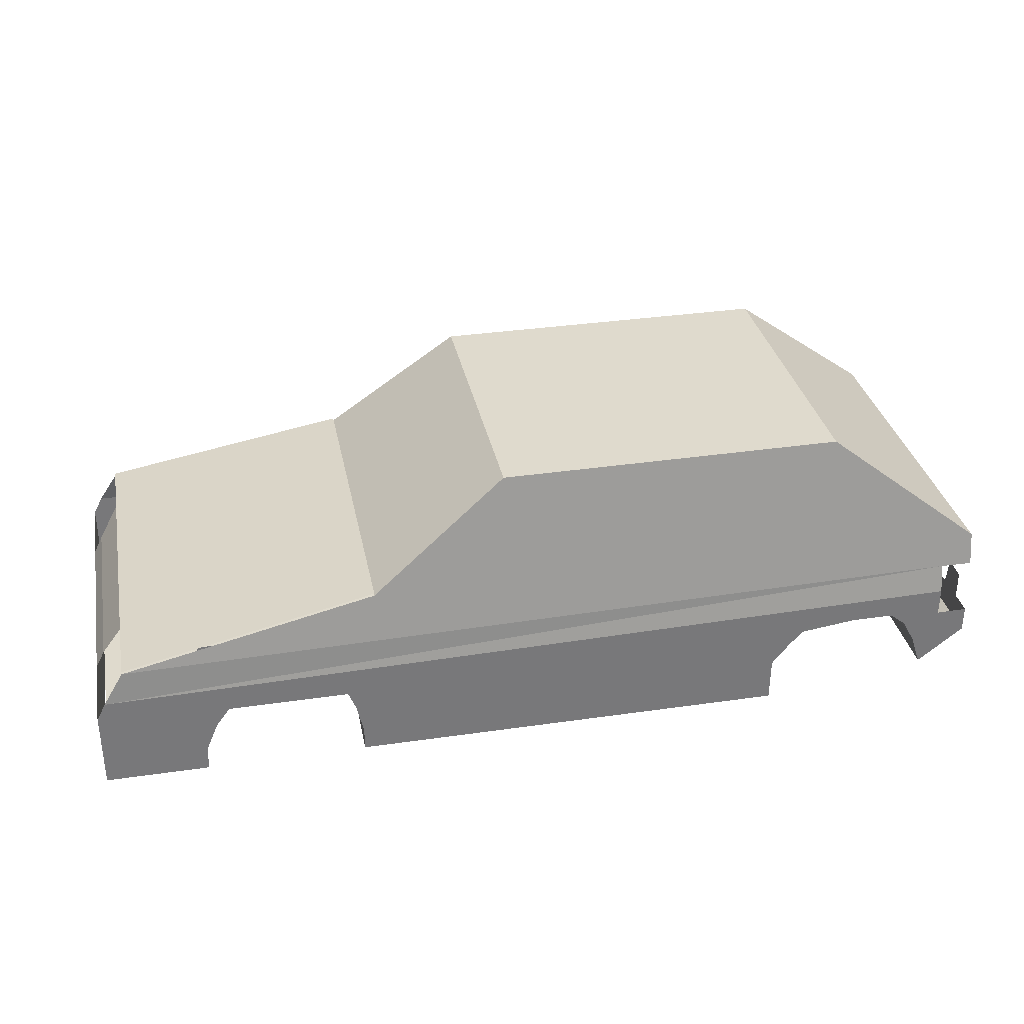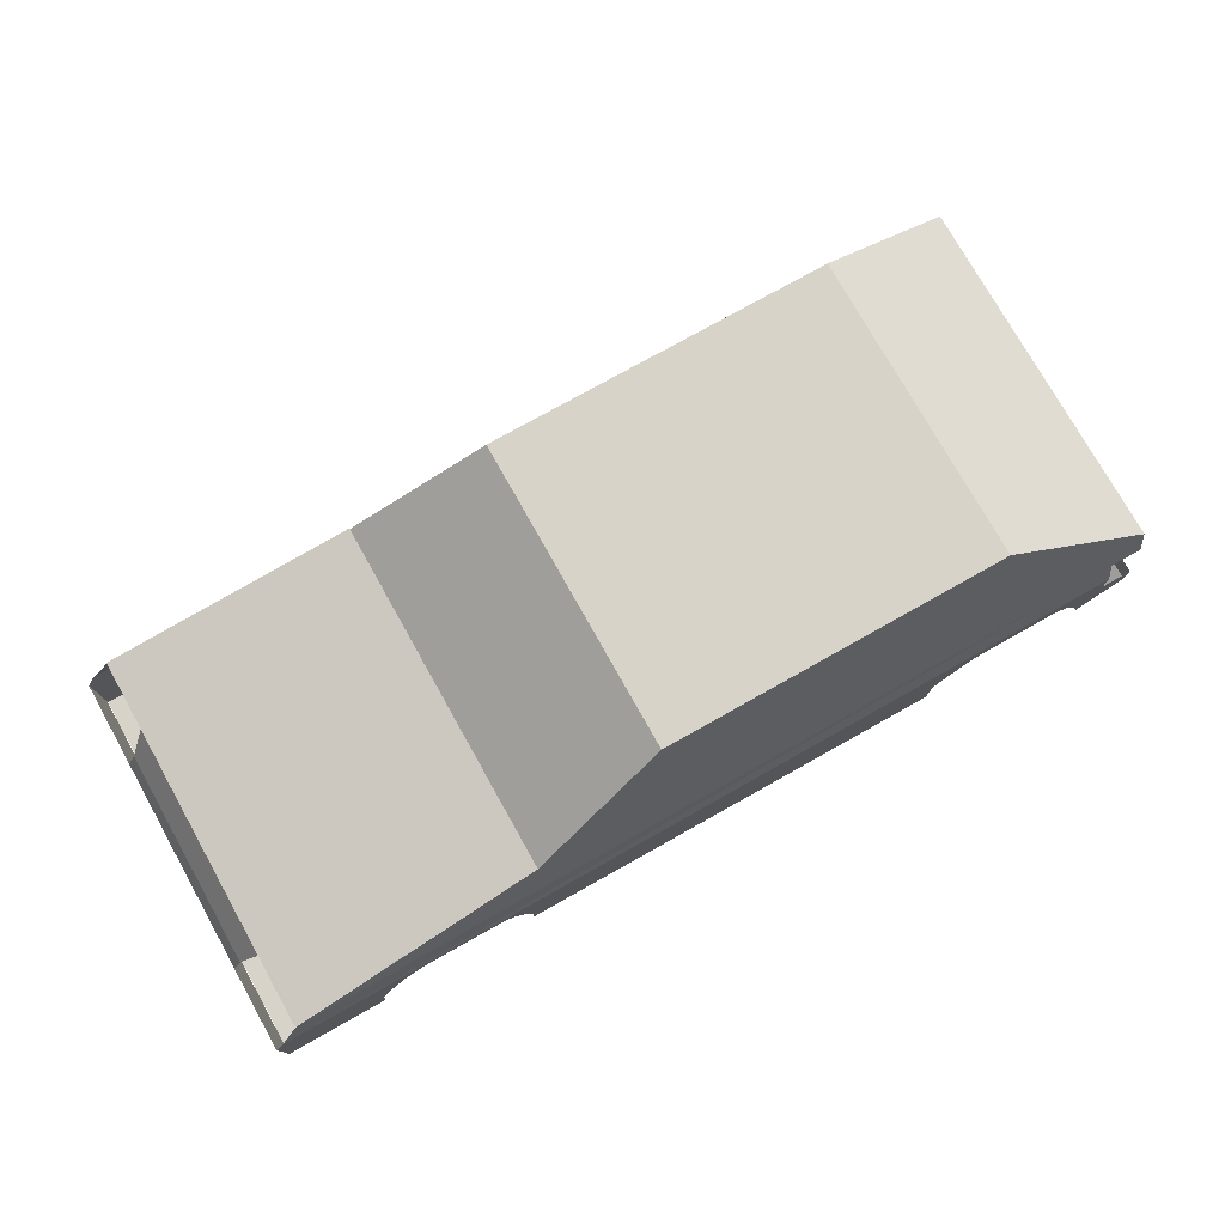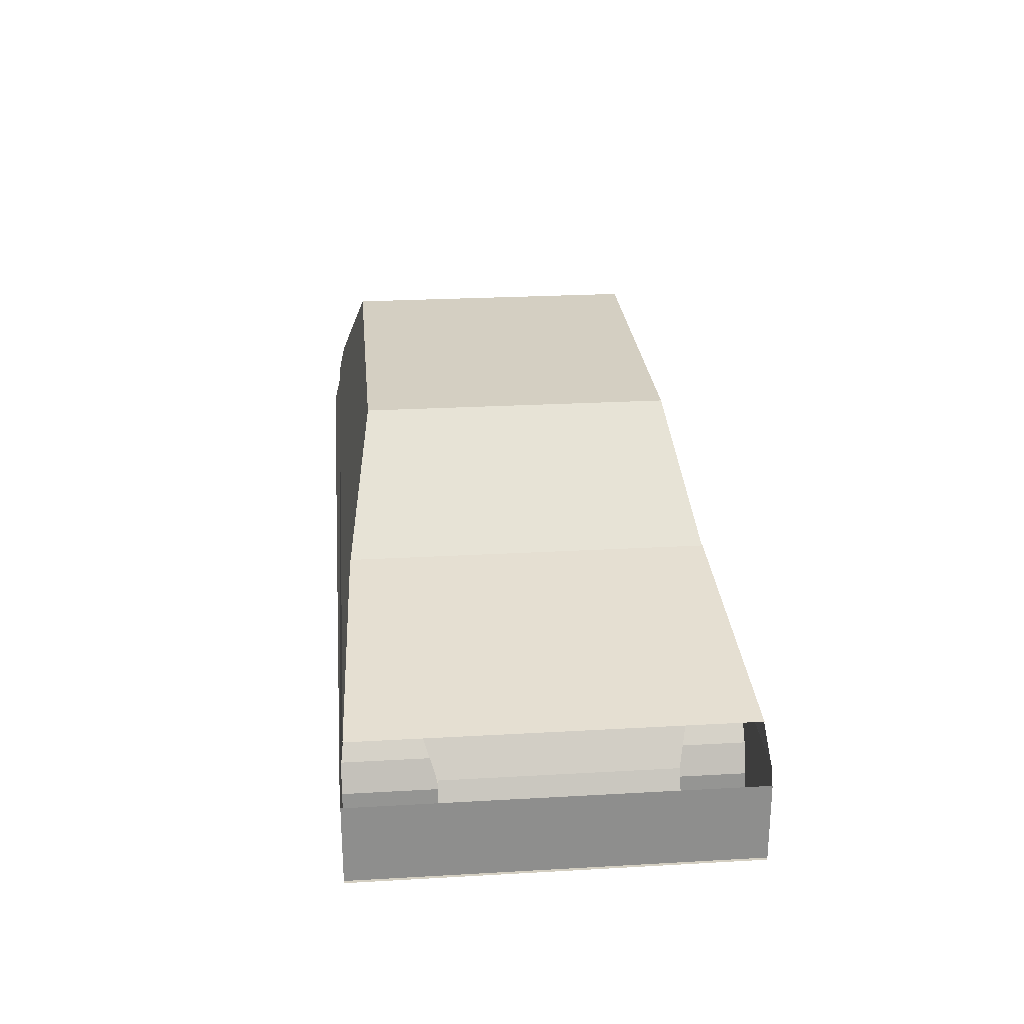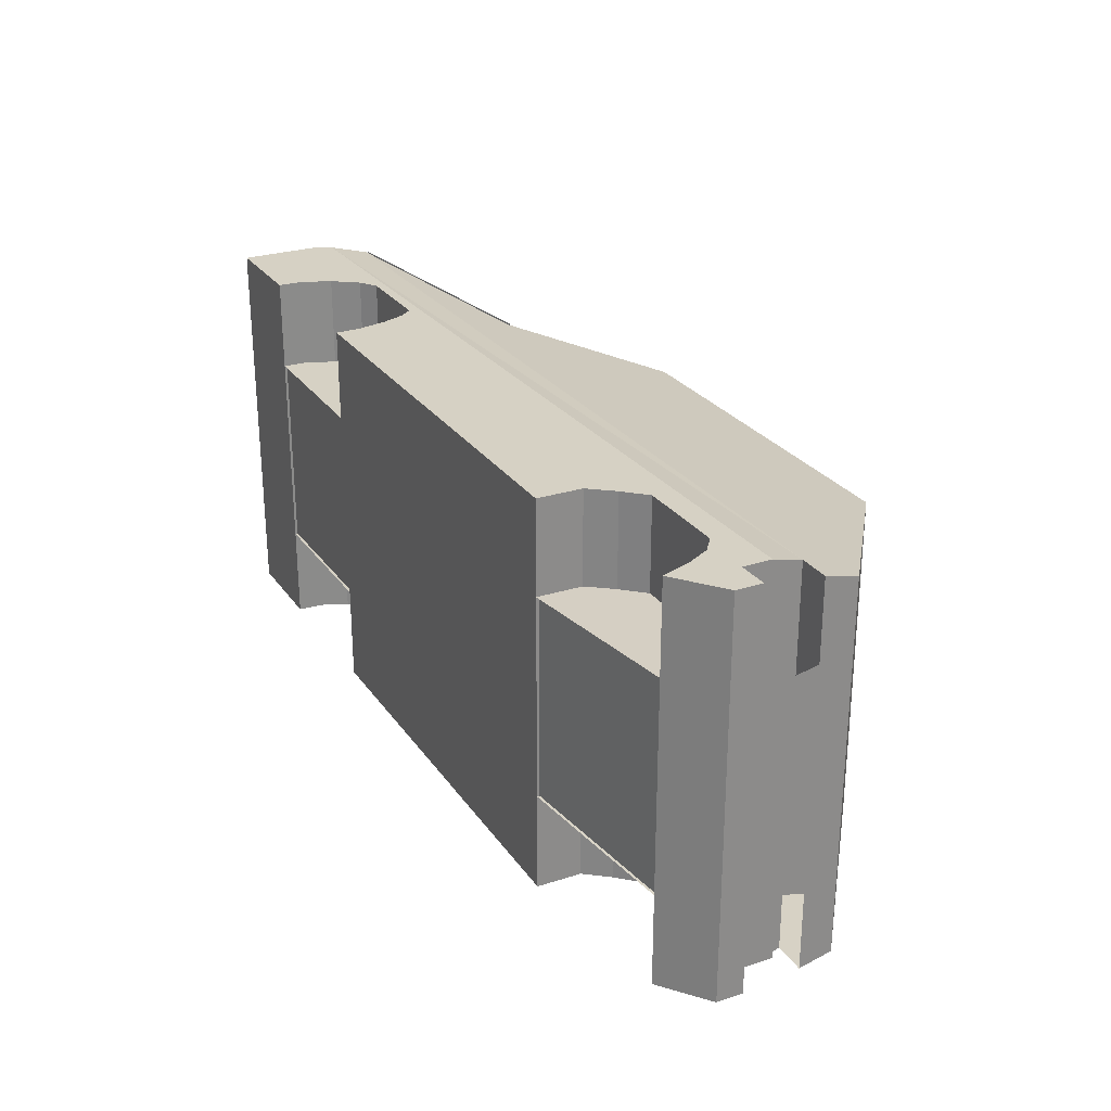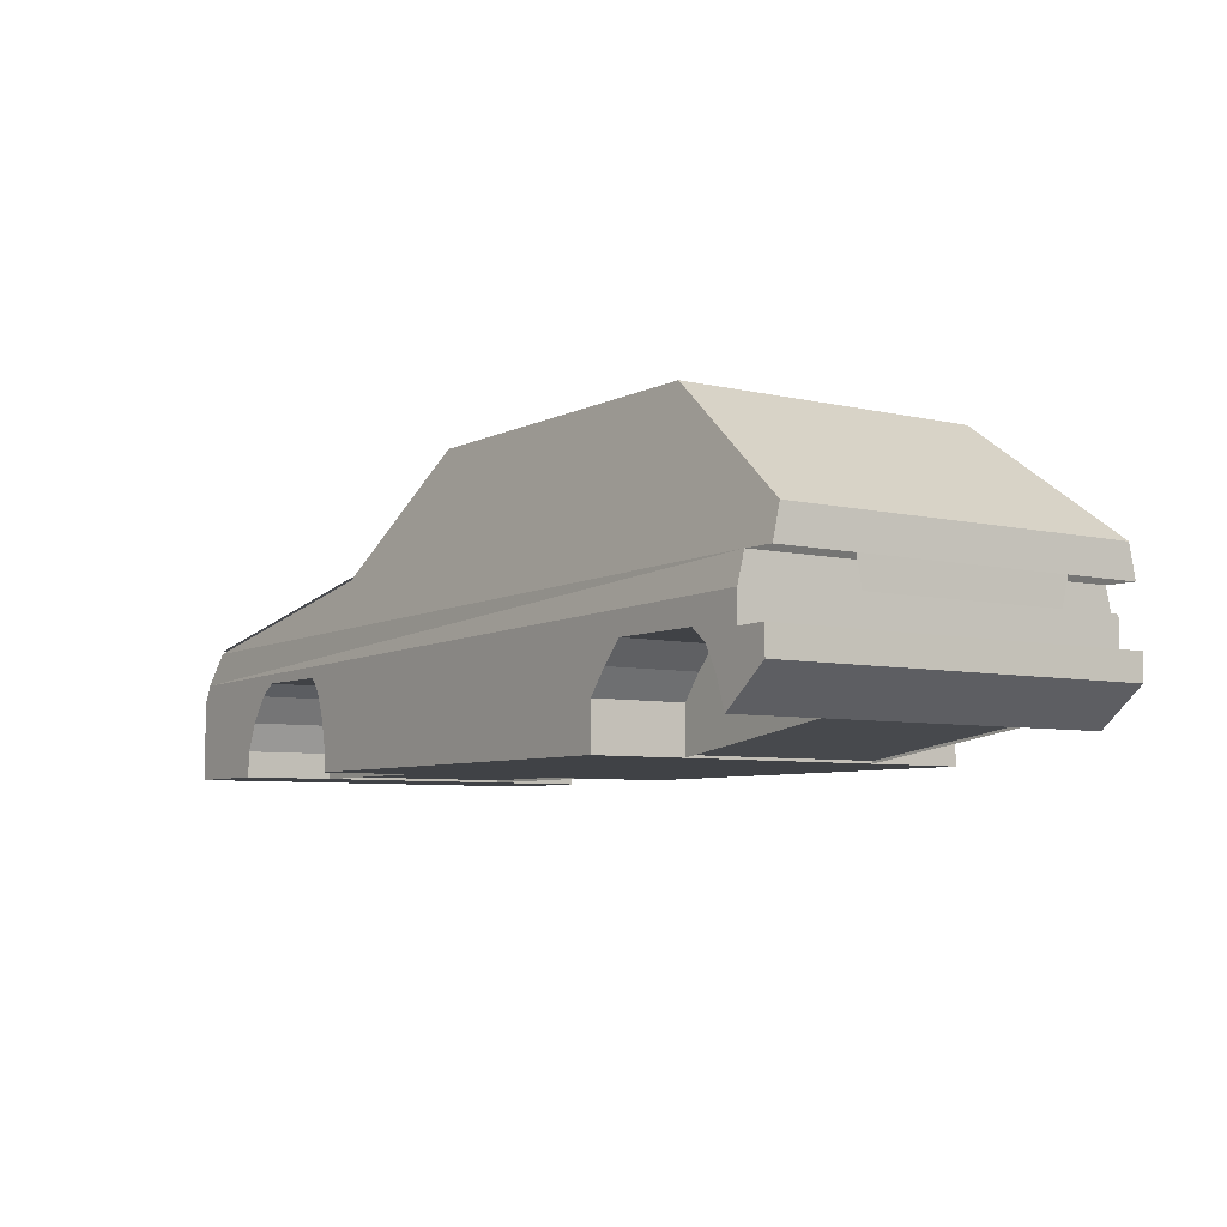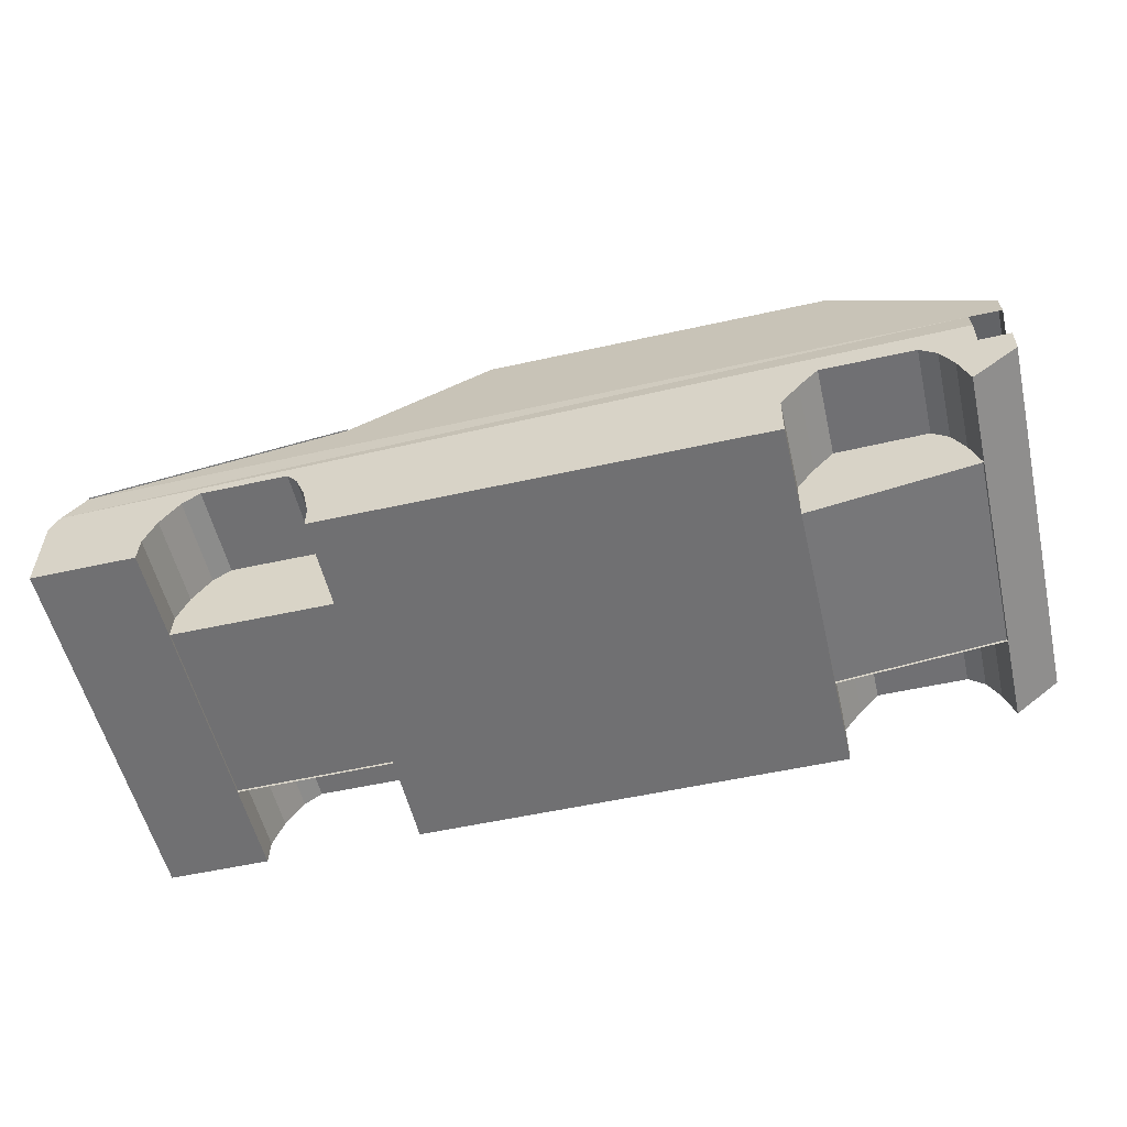
<metadata>
{"format":"obj","ext":"obj","renderer":"f3d","projection":"perspective","resolution":1024,"background":"white","views":[{"elev":32.8,"azim":168.7,"up":"+Z"},{"elev":76.2,"azim":150.7,"up":"+Z"},{"elev":25.6,"azim":84.8,"up":"+Z"},{"elev":26.6,"azim":-117.3,"up":"+Y"},{"elev":-6.3,"azim":-125.2,"up":"+Z"},{"elev":-55.0,"azim":-166.8,"up":"+Z"}]}
</metadata>
<code>
g Plane_1_Plane.017
v -1.885 -0.5922 -0.1392
v -1.885 -0.6905 -0.1392
v -1.885 0.6901 -0.1399
v -1.885 0.5882 -0.138
v -1.888 -0.7457 0.1052
v 0.1621 -0.6404 0.5778
v -1.259 -0.6392 0.5834
v 0.7221 -0.7386 0.1372
v -1.884 -0.8026 -0.3608
v -1.696 -0.8026 -0.5086
v 1.768 -0.7858 -0.0748
v 1.851 -0.8026 -0.2058
v -1.004 -0.8026 -0.6039
v 1.888 -0.8026 -0.2797
v 1.888 -0.8026 -0.6039
v 1.465 -0.8026 -0.6039
v 0.8012 -0.8026 -0.6039
v 1.46 -0.8026 -0.4991
v 0.8012 -0.8026 -0.5087
v 1.413 -0.8026 -0.3848
v 0.8297 -0.8026 -0.3801
v 0.8678 -0.8026 -0.2848
v 1.336 -0.8026 -0.2801
v 0.9107 -0.8026 -0.2324
v 1.265 -0.8026 -0.2324
v -1.006 -0.8026 -0.4225
v -1.655 -0.8026 -0.3869
v -1.082 -0.8026 -0.326
v -1.605 -0.8026 -0.2927
v -1.538 -0.8026 -0.2399
v -1.162 -0.8026 -0.2411
v -1.885 -0.8026 -0.2536
v -1.888 -0.775 -0.0261
v -1.758 -0.8026 -0.1401
v -1.757 -0.8026 -0.2559
v -1.758 -0.7747 -0.02498
v -1.758 0.7665 -0.02498
v -1.757 0.7944 -0.2559
v -1.758 0.7944 -0.1401
v -1.888 0.7668 -0.0261
v -1.885 0.7944 -0.2536
v -1.538 0.7944 -0.2399
v -1.162 0.7944 -0.2411
v -1.605 0.7944 -0.2927
v -1.082 0.7944 -0.326
v -1.655 0.7944 -0.3869
v -1.006 0.7944 -0.4225
v 0.9107 0.7944 -0.2325
v 1.265 0.7944 -0.2324
v 0.8678 0.7944 -0.2848
v 1.336 0.7944 -0.2801
v 0.8297 0.7944 -0.3801
v 1.413 0.7944 -0.3848
v 0.8012 0.7944 -0.5087
v 1.46 0.7944 -0.4991
v 0.8012 0.7944 -0.6039
v 1.465 0.7944 -0.6039
v 1.888 0.7944 -0.6039
v 1.888 0.7944 -0.2797
v -1.004 0.7944 -0.6039
v 1.851 0.7944 -0.2058
v -1.696 0.7944 -0.5086
v -1.884 0.7944 -0.3608
v 1.768 0.7776 -0.0748
v 0.7221 0.7304 0.1372
v 0.1621 0.6322 0.5778
v -1.259 0.6309 0.5834
v -1.888 0.7375 0.1052
v -1.004 0.4174 -0.6039
v 0.8012 0.4174 -0.6039
v 0.8012 -0.4034 -0.6039
v -1.004 -0.4034 -0.6039
v 1.465 -0.4075 -0.6039
v 1.465 0.4192 -0.6039
v 0.8012 -0.4034 -0.2274
v 1.465 -0.4075 -0.2274
v 1.465 0.4192 -0.2251
v 0.8012 0.4174 -0.2251
v -1.696 -0.4256 -0.5086
v -1.696 0.4252 -0.5086
v -1.008 -0.4034 -0.2231
v -1.696 -0.4256 -0.223
v -1.696 0.4252 -0.2183
v -1.008 0.4174 -0.2231
v -1.888 -0.6183 -0.0261
v -1.888 -0.4556 -0.0261
v -1.888 0.6132 -0.0261
v -1.888 0.4461 -0.0261
v -1.886 -0.4277 -0.1388
v -1.886 0.4219 -0.1399
v -1.885 -0.6905 -0.2536
v -1.885 -0.5623 -0.2536
v -1.885 -0.4018 -0.2536
v -1.885 0.6901 -0.2536
v -1.885 0.397 -0.2536
v -1.885 0.5676 -0.2536
v 1.851 -0.4458 -0.2058
v 1.851 0.4489 -0.2058
f 1 92 2
f 96 4 3
f 30 29 44
f 31 30 43
f 43 45 31
f 29 27 46
f 45 47 28
f 24 22 50
f 48 49 25
f 23 25 51
f 22 21 52
f 51 53 23
f 21 19 54
f 53 55 20
f 65 66 6
f 7 6 67
f 5 7 68
f 72 69 71
f 70 69 56
f 72 71 13
f 71 19 17
f 70 56 54
f 71 70 19
f 26 72 13
f 60 69 47
f 47 69 72
f 76 75 71
f 74 70 77
f 16 18 73
f 55 57 74
f 18 55 73
f 15 16 73
f 57 58 74
f 15 73 58
f 79 72 81
f 83 84 80
f 80 62 46
f 79 27 10
f 79 80 46
f 79 10 9
f 80 63 62
f 63 80 9
f 5 33 36
f 37 40 68
f 5 8 6
f 65 68 67
f 64 37 68
f 5 36 8
f 11 36 12
f 13 17 19
f 19 21 26
f 22 31 28
f 22 24 31
f 14 18 15
f 20 18 14
f 23 20 12
f 25 23 12
f 10 27 9
f 9 27 29
f 29 35 32
f 29 30 34
f 24 25 12
f 30 31 34
f 12 34 31
f 55 59 58
f 61 59 53
f 61 53 51
f 61 51 49
f 61 49 48
f 54 56 60
f 52 54 47
f 50 52 45
f 43 48 50
f 62 63 46
f 44 46 63
f 44 63 41
f 75 76 78
f 81 82 84
f 32 91 9
f 91 92 9
f 92 93 9
f 63 94 41
f 96 94 63
f 95 96 63
f 93 95 63
f 5 85 33
f 5 86 85
f 87 88 68
f 5 68 86
f 87 68 40
f 97 98 39
f 97 39 34
f 90 95 89
f 86 88 90
f 39 61 43
f 39 43 42
f 38 39 44
f 37 64 61
f 35 34 38
f 34 36 37
f 92 91 2
f 94 96 3
f 42 30 44
f 30 42 43
f 45 28 31
f 44 29 46
f 47 26 28
f 48 24 50
f 24 48 25
f 25 49 51
f 50 22 52
f 53 20 23
f 52 21 54
f 55 18 20
f 8 65 6
f 6 66 67
f 7 67 68
f 69 70 71
f 69 60 56
f 71 17 13
f 70 54 19
f 26 47 72
f 73 76 71
f 70 78 77
f 55 74 73
f 73 74 58
f 82 79 81
f 84 69 80
f 27 79 46
f 80 79 9
f 7 5 6
f 66 65 67
f 65 64 68
f 36 11 8
f 36 34 12
f 26 13 19
f 21 28 26
f 21 22 28
f 18 16 15
f 12 20 14
f 9 29 32
f 35 29 34
f 24 12 31
f 57 55 58
f 59 55 53
f 47 54 60
f 45 52 47
f 43 50 45
f 38 44 41
f 76 77 78
f 82 83 84
f 9 93 63
f 68 88 86
f 95 93 89
f 89 86 90
f 61 48 43
f 39 42 44
f 39 37 61
f 34 39 38
f 39 34 37
g Plane_0_Plane.016
v 0.7221 -0.7386 0.1474
v 1.768 -0.7858 -0.06455
v 1.888 -0.8026 -0.2694
v 1.888 -0.8026 -0.5936
v 1.888 0.7944 -0.5936
v 1.888 0.7944 -0.2694
v 1.768 0.7776 -0.06455
v 0.7221 0.7304 0.1474
v -1.004 0.4174 -0.5936
v 0.8012 0.4174 -0.5936
v 0.8012 -0.4034 -0.5936
v -1.004 -0.4034 -0.5936
v 1.465 -0.4075 -0.5936
v 1.465 0.4192 -0.5936
v -1.696 -0.4256 -0.4984
v -1.696 0.4252 -0.4984
v 1.768 -0.4923 -0.06455
v 1.888 -0.4458 -0.2694
v 1.851 -0.4458 -0.1955
v 1.768 0.4799 -0.06455
v 1.851 0.4489 -0.1955
v 1.888 0.4489 -0.2694
v 1.888 -0.6958 -0.2694
v 1.768 -0.6988 -0.06455
v 1.888 0.6873 -0.2694
v 1.768 0.6885 -0.06455
f 103 123 120
f 103 104 123
f 102 116 121
f 101 102 121
f 102 103 116
f 117 116 120
f 117 119 118
f 99 100 122
f 99 122 115
f 105 106 124
f 106 118 124
f 99 115 118
f 108 112 109
f 107 110 113
f 103 120 116
f 119 117 120
f 115 117 118
f 106 99 118
f 112 111 109
f 114 107 113

</code>
